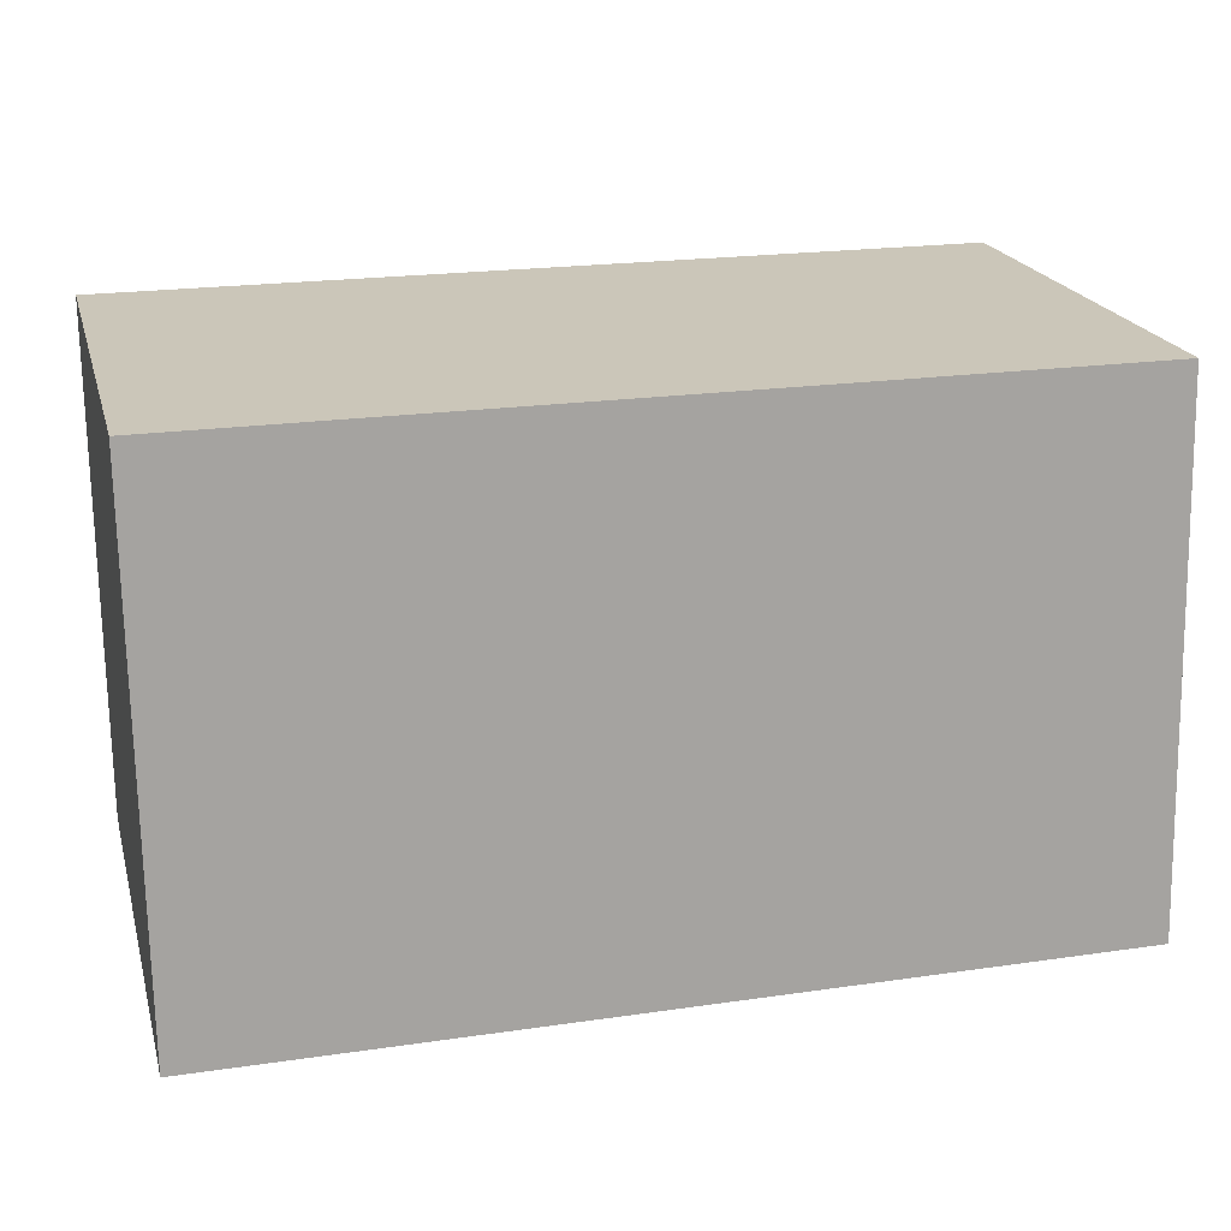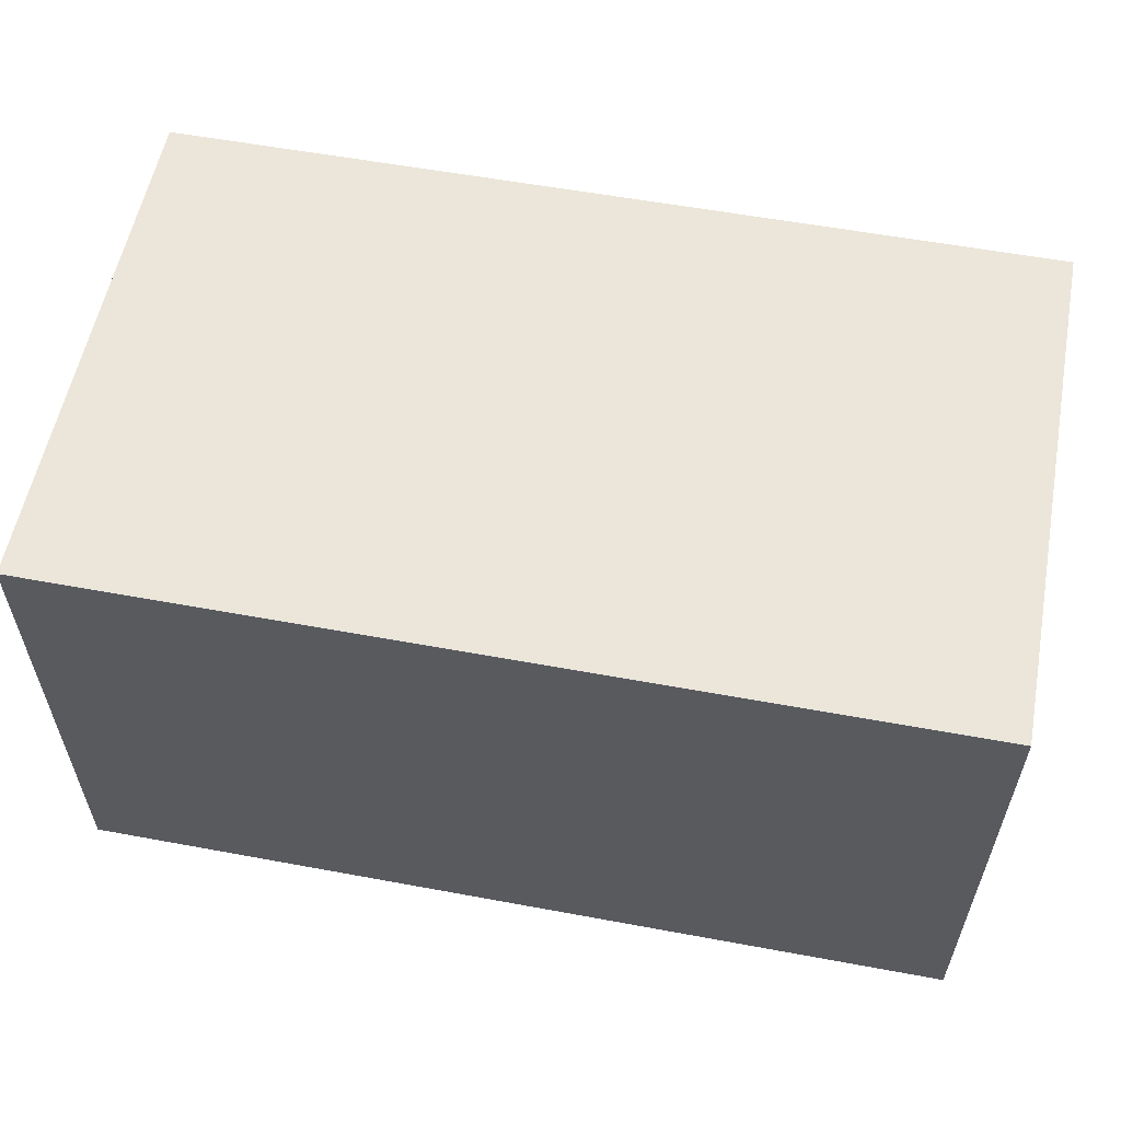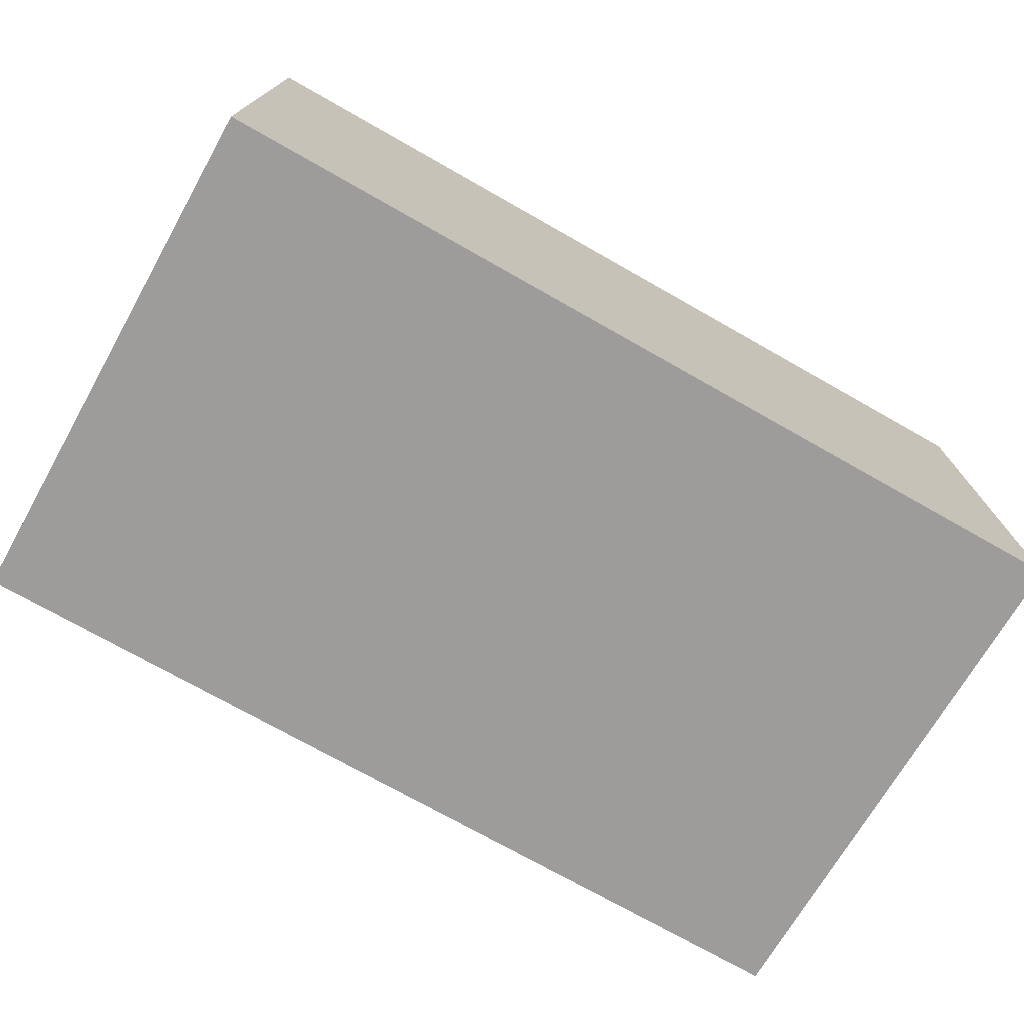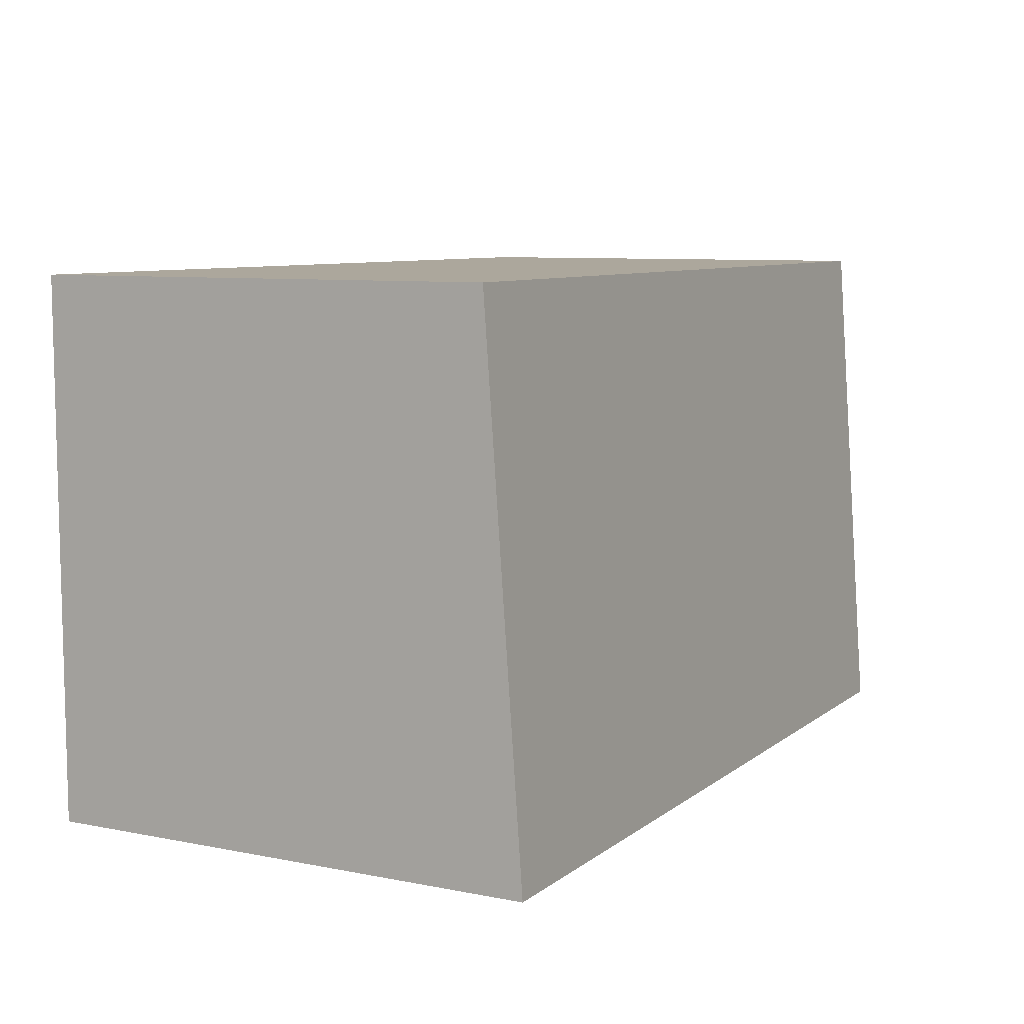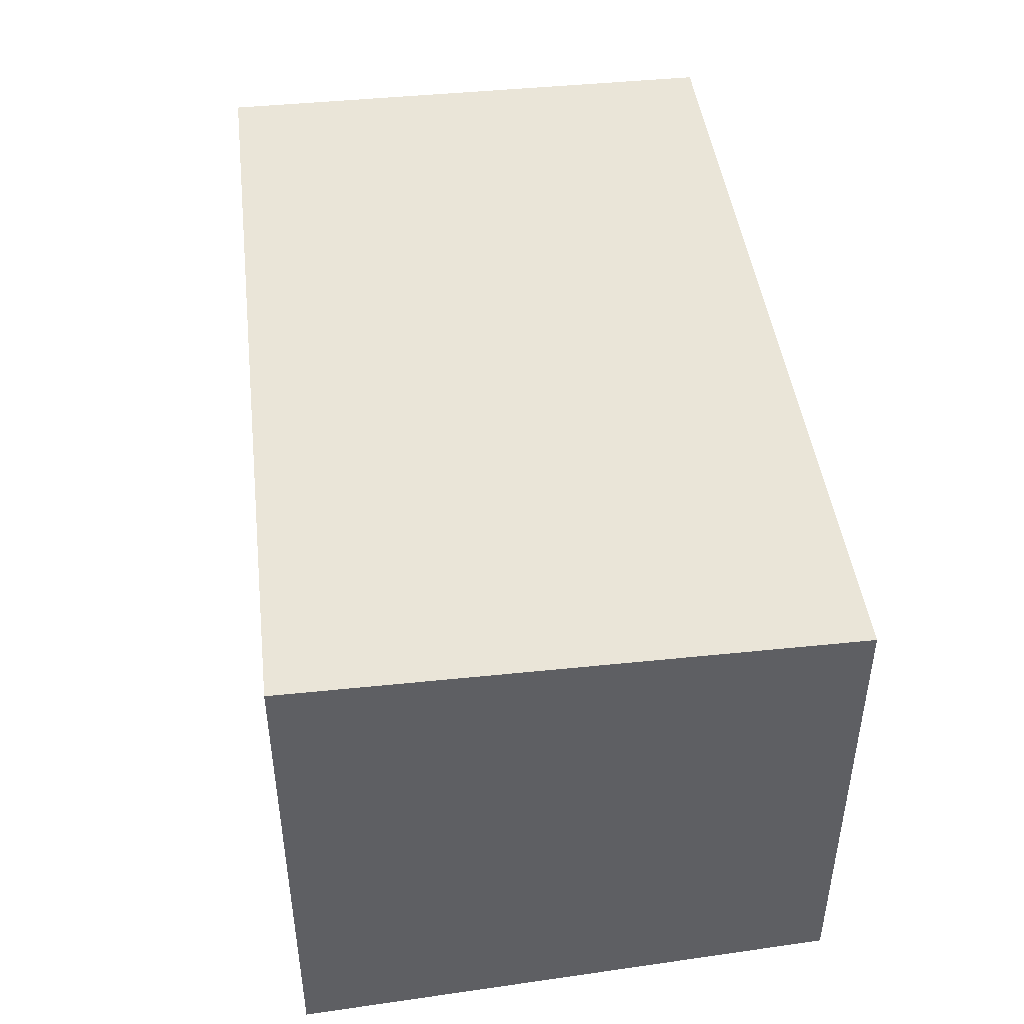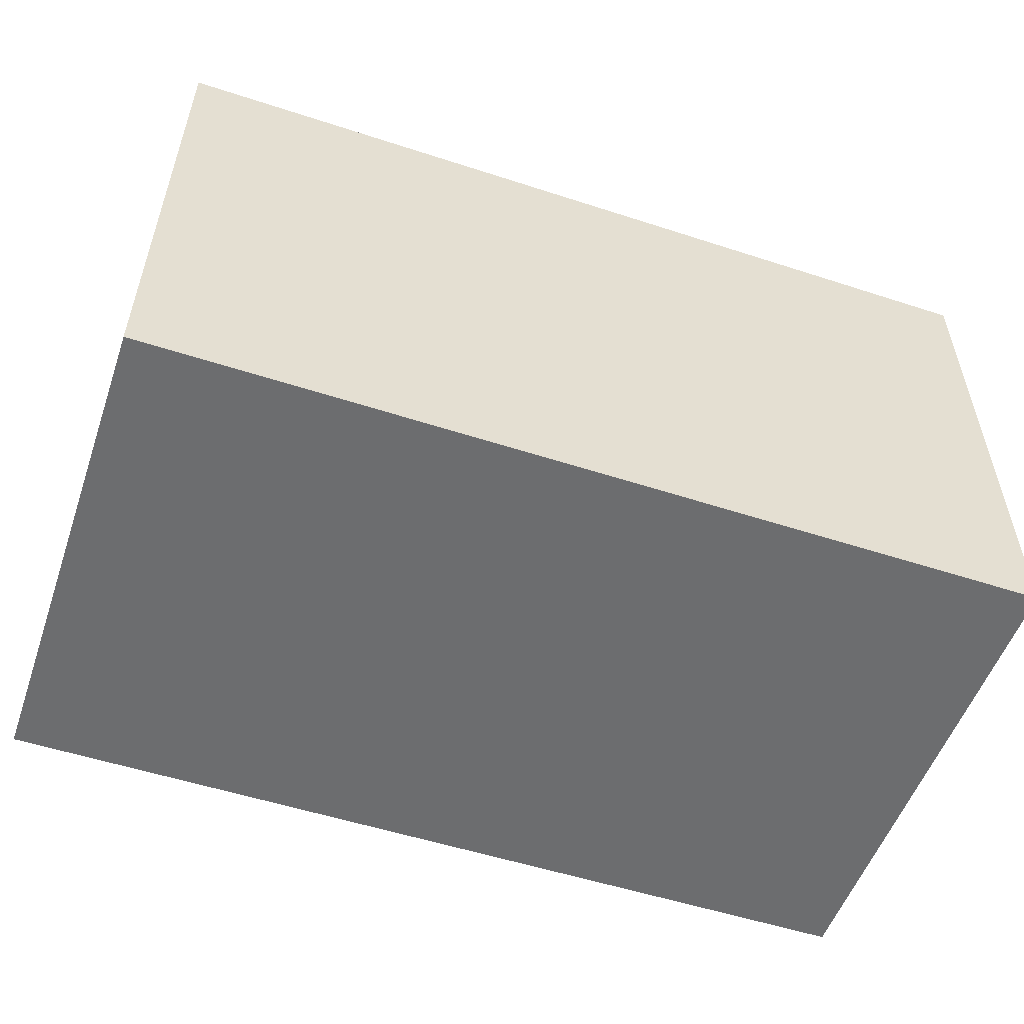
<metadata>
{"format":"obj","ext":"obj","renderer":"f3d","projection":"perspective","resolution":1024,"background":"white","views":[{"elev":20.9,"azim":-14.6,"up":"+Z"},{"elev":57.1,"azim":-169.1,"up":"+Y"},{"elev":-73.9,"azim":150.5,"up":"+Y"},{"elev":8.3,"azim":-61.7,"up":"+Z"},{"elev":44.7,"azim":-96.9,"up":"+Y"},{"elev":-53.9,"azim":160.9,"up":"+Z"}]}
</metadata>
<code>
v 0.7439 0.2081 0.2199
v 0.7439 0.01575 0.2199
v 0.7439 0.1849 -0
v 0.3735 0.2081 -0
v 0.3735 0.1849 0.2199
v 0.3735 0 -0
v 0.7439 0.2081 -0
v 0.3735 0.2081 0.2199
v 0.7439 0 -0
v 0.3735 0.01575 0.2199
f 6 4 3
f 7 3 4
f 7 4 1
f 7 1 2
f 7 2 3
f 8 1 4
f 8 4 5
f 8 5 2
f 8 2 1
f 9 6 3
f 9 3 2
f 9 2 6
f 10 6 2
f 10 2 5
f 10 5 4
f 10 4 6

</code>
